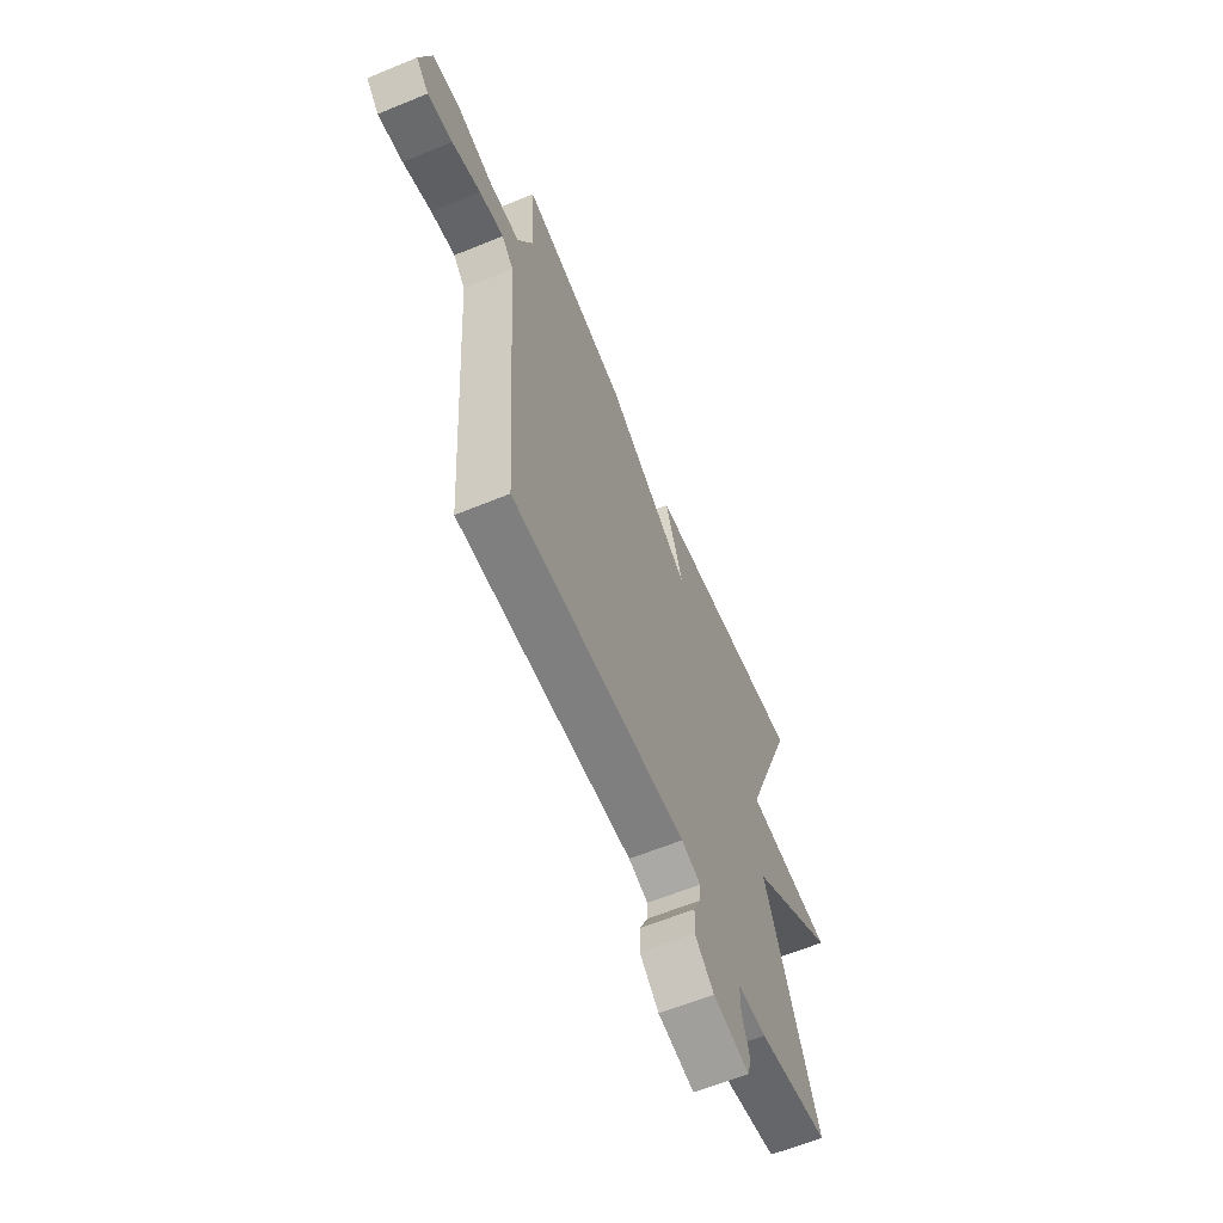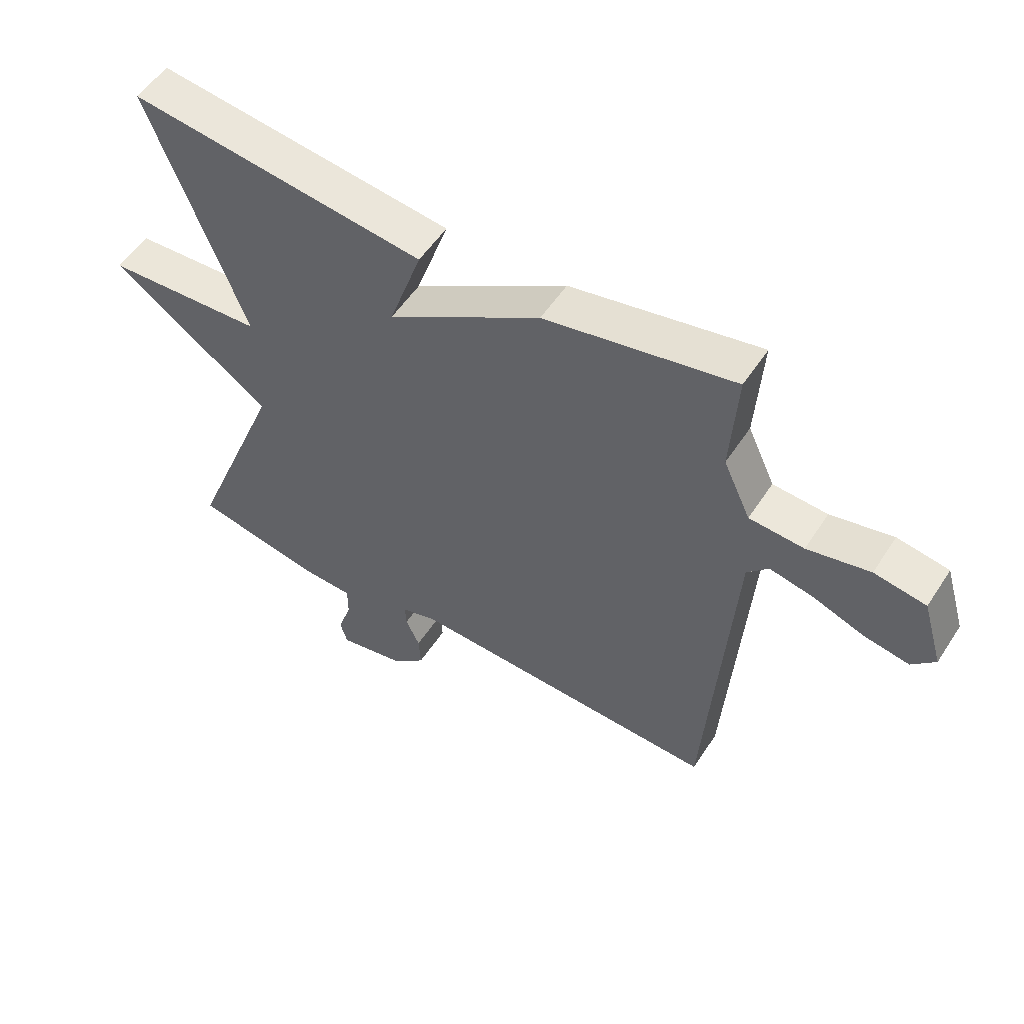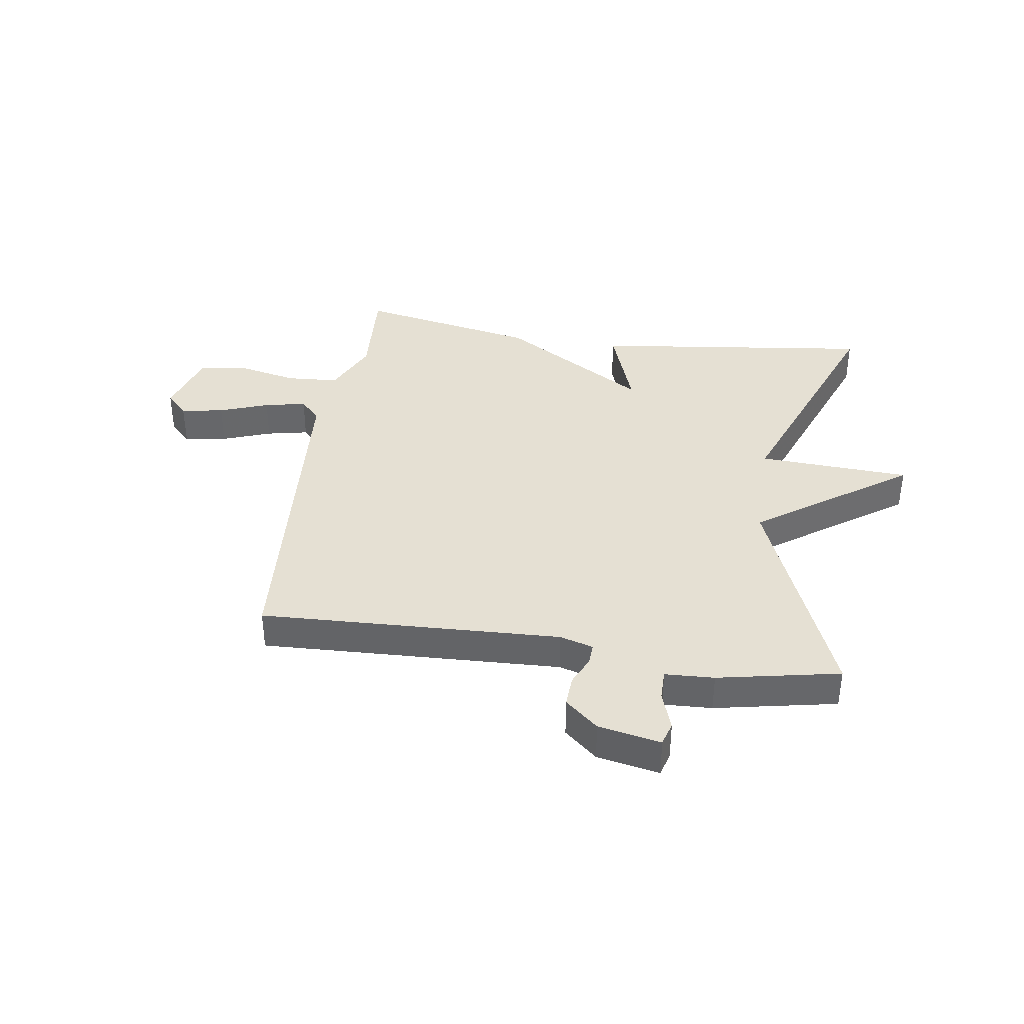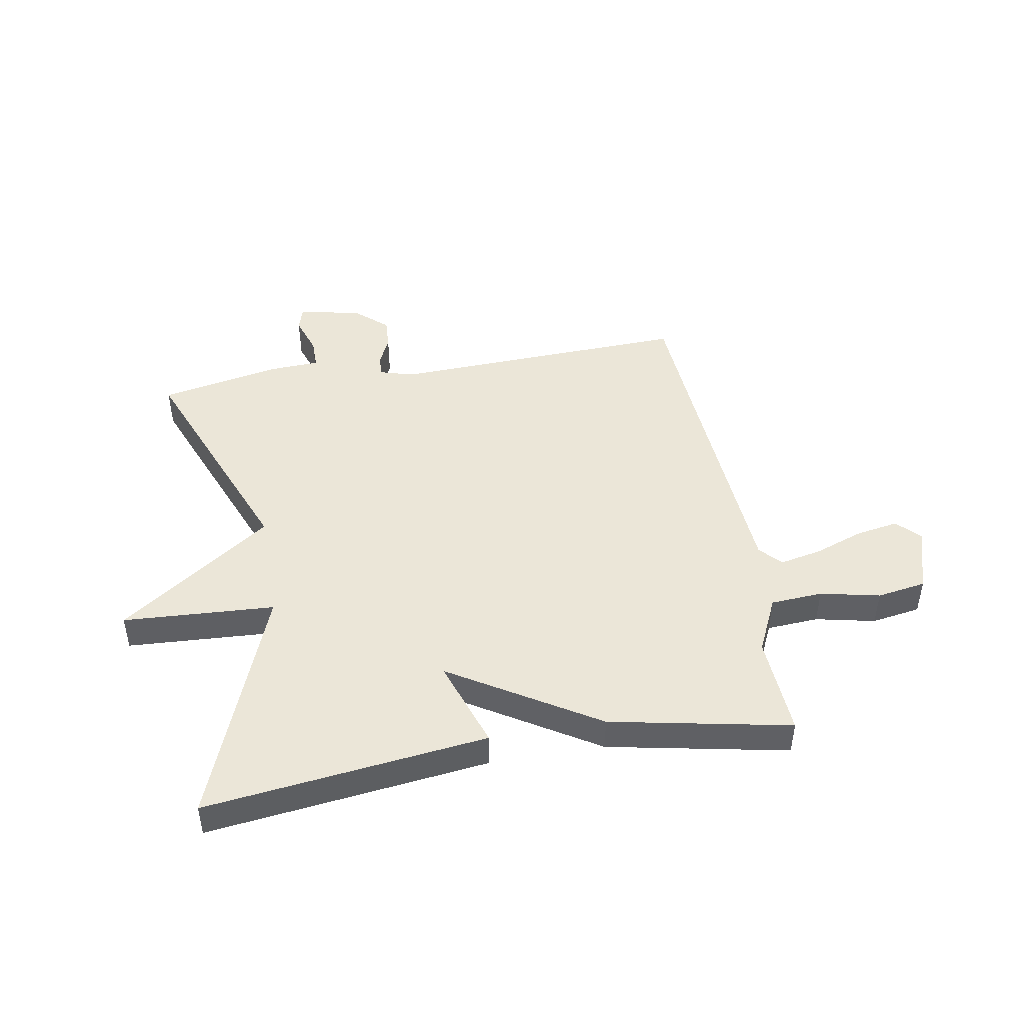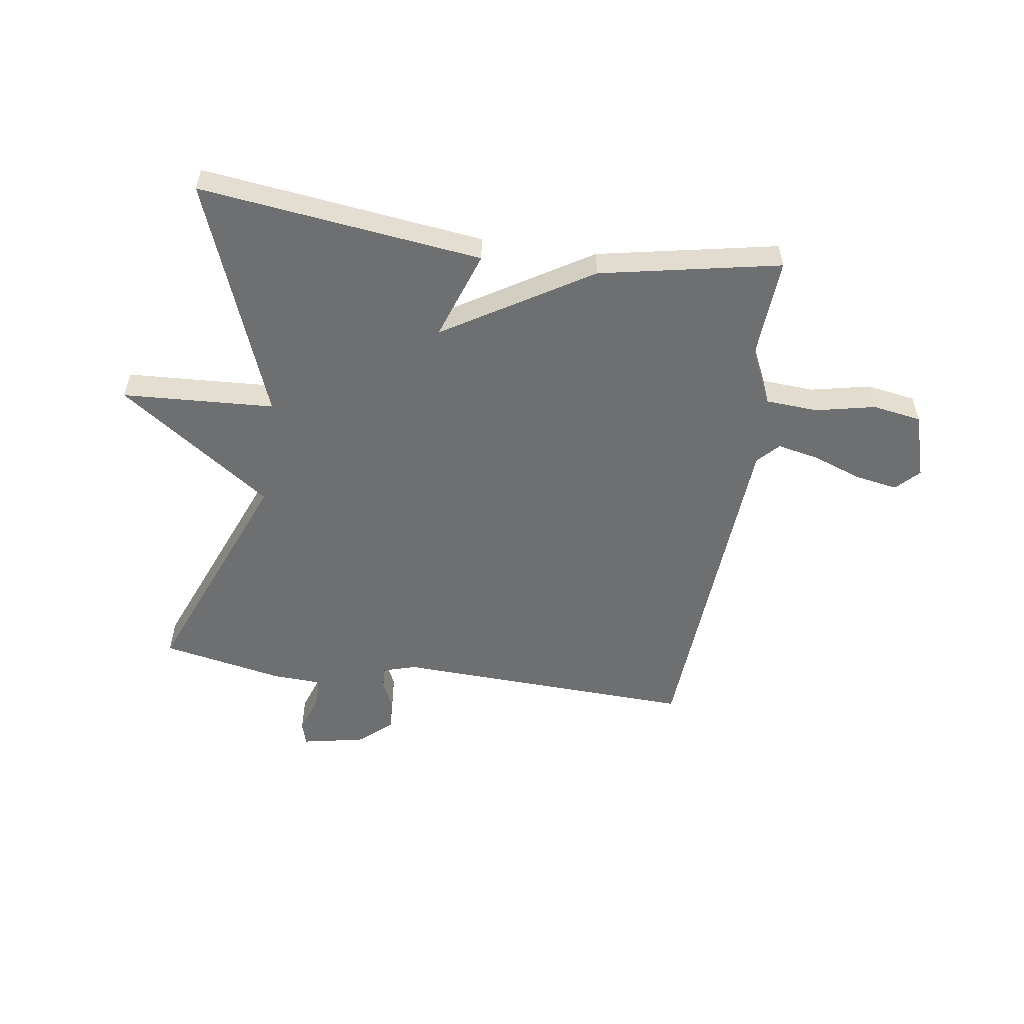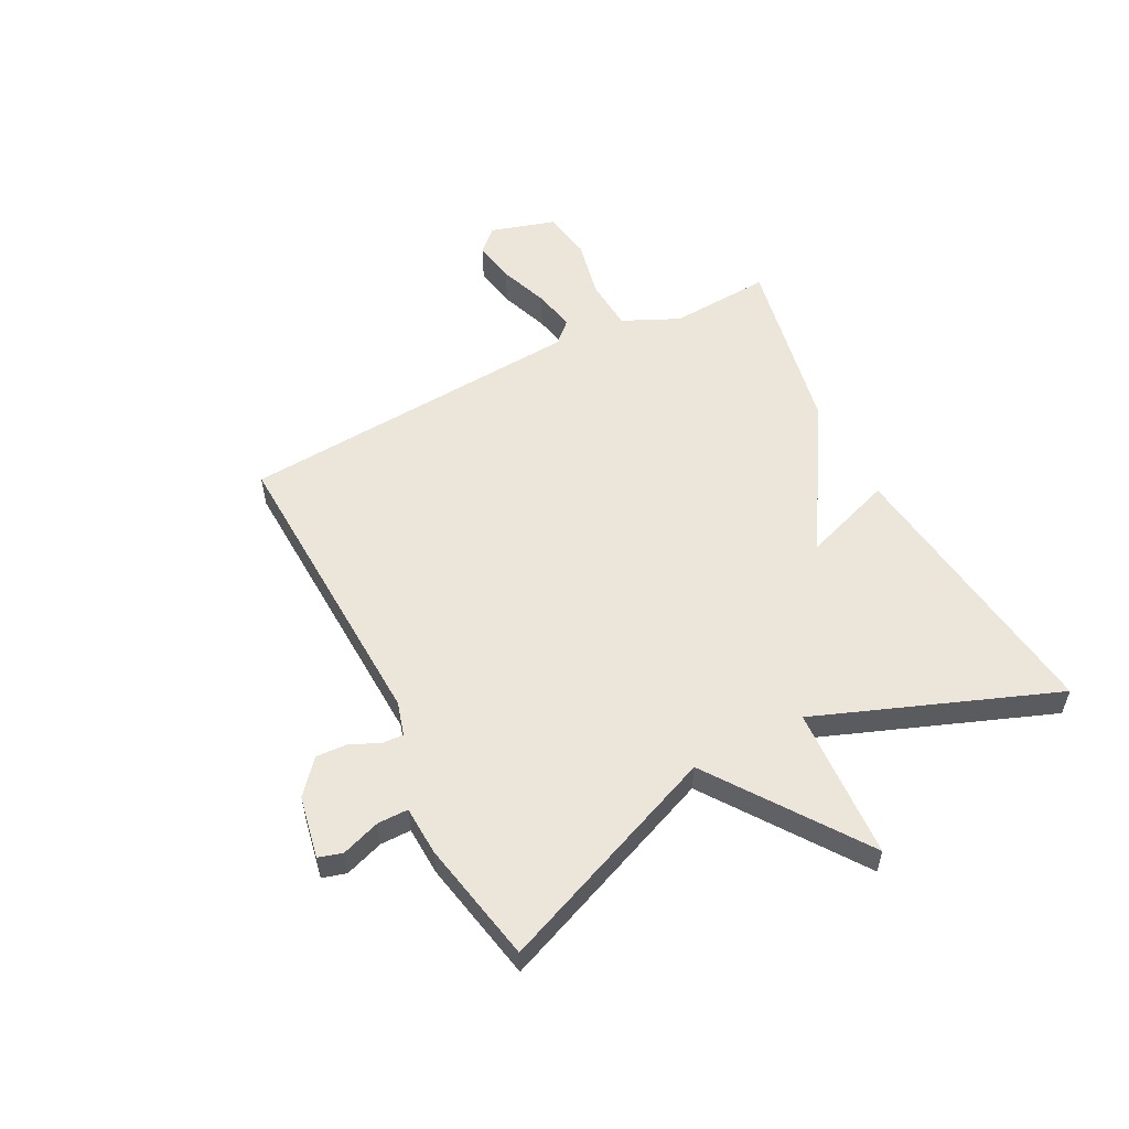
<metadata>
{"format":"obj","ext":"obj","renderer":"f3d","projection":"perspective","resolution":1024,"background":"white","views":[{"elev":-61.8,"azim":112.7,"up":"+Z"},{"elev":53.9,"azim":32.5,"up":"+Z"},{"elev":38.1,"azim":-171.5,"up":"+Y"},{"elev":46.2,"azim":-9.7,"up":"+Y"},{"elev":-54.5,"azim":-8.3,"up":"+Y"},{"elev":55.3,"azim":-117.3,"up":"+Y"}]}
</metadata>
<code>
v 0.5 0.07 -0.5
v -0.02 0.07 -0.479
v -0.078 0.07 -0.496
v -0.076 0.07 -0.533
v -0.053 0.07 -0.583
v -0.05 0.07 -0.637
v -0.107 0.07 -0.686
v -0.215 0.07 -0.707
v -0.227 0.07 -0.666
v -0.204 0.07 -0.599
v -0.204 0.07 -0.546
v -0.289 0.07 -0.542
v -0.5 0.07 -0.5
v -0.343 0.07 -0.111
v -0.606 0.07 0.075
v -0.343 0.07 0.089
v -0.5 0.07 0.5
v -0.012 0.07 0.439
v -0.066 0.07 0.284
v 0.188 0.07 0.439
v 0.5 0.07 0.5
v 0.489 0.07 0.325
v 0.534 0.07 0.228
v 0.624 0.07 0.222
v 0.727 0.07 0.244
v 0.812 0.07 0.23
v 0.846 0.07 0.117
v 0.808 0.07 0.078
v 0.734 0.07 0.091
v 0.649 0.07 0.122
v 0.577 0.07 0.137
v 0.542 0.07 0.1
v 0.5 0 -0.5
v -0.02 0 -0.479
v -0.078 0 -0.496
v -0.076 0 -0.533
v -0.053 0 -0.583
v -0.05 0 -0.637
v -0.107 0 -0.686
v -0.215 0 -0.707
v -0.227 0 -0.666
v -0.204 0 -0.599
v -0.204 0 -0.546
v -0.289 0 -0.542
v -0.5 0 -0.5
v -0.343 0 -0.111
v -0.606 0 0.075
v -0.343 0 0.089
v -0.5 0 0.5
v -0.012 0 0.439
v -0.066 0 0.284
v 0.188 0 0.439
v 0.5 0 0.5
v 0.489 0 0.325
v 0.534 0 0.228
v 0.624 0 0.222
v 0.727 0 0.244
v 0.812 0 0.23
v 0.846 0 0.117
v 0.808 0 0.078
v 0.734 0 0.091
v 0.649 0 0.122
v 0.577 0 0.137
v 0.542 0 0.1
f 28 29 30
f 27 28 30
f 26 27 30
f 25 26 30
f 24 25 30
f 23 24 30 31
f 19 20 21 22
f 19 22 23
f 16 17 18 19
f 23 31 32
f 19 23 32
f 16 19 32
f 11 12 13 14
f 8 9 10
f 7 8 10
f 6 7 10
f 5 6 10
f 4 5 10
f 3 4 10 11
f 16 32 1 2
f 14 15 16
f 3 11 14 16
f 2 3 16
f 62 61 60
f 62 60 59
f 62 59 58
f 62 58 57
f 62 57 56
f 63 62 56 55
f 54 53 52 51
f 55 54 51
f 51 50 49 48
f 64 63 55
f 64 55 51
f 64 51 48
f 46 45 44 43
f 42 41 40
f 42 40 39
f 42 39 38
f 42 38 37
f 42 37 36
f 43 42 36 35
f 34 33 64 48
f 48 47 46
f 48 46 43 35
f 48 35 34
f 1 33 34 2
f 2 34 35 3
f 3 35 36 4
f 4 36 37 5
f 5 37 38 6
f 6 38 39 7
f 7 39 40 8
f 8 40 41 9
f 9 41 42 10
f 10 42 43 11
f 11 43 44 12
f 12 44 45 13
f 13 45 46 14
f 14 46 47 15
f 15 47 48 16
f 16 48 49 17
f 17 49 50 18
f 18 50 51 19
f 19 51 52 20
f 20 52 53 21
f 21 53 54 22
f 22 54 55 23
f 23 55 56 24
f 24 56 57 25
f 25 57 58 26
f 26 58 59 27
f 27 59 60 28
f 28 60 61 29
f 29 61 62 30
f 30 62 63 31
f 31 63 64 32
f 32 64 33 1

</code>
